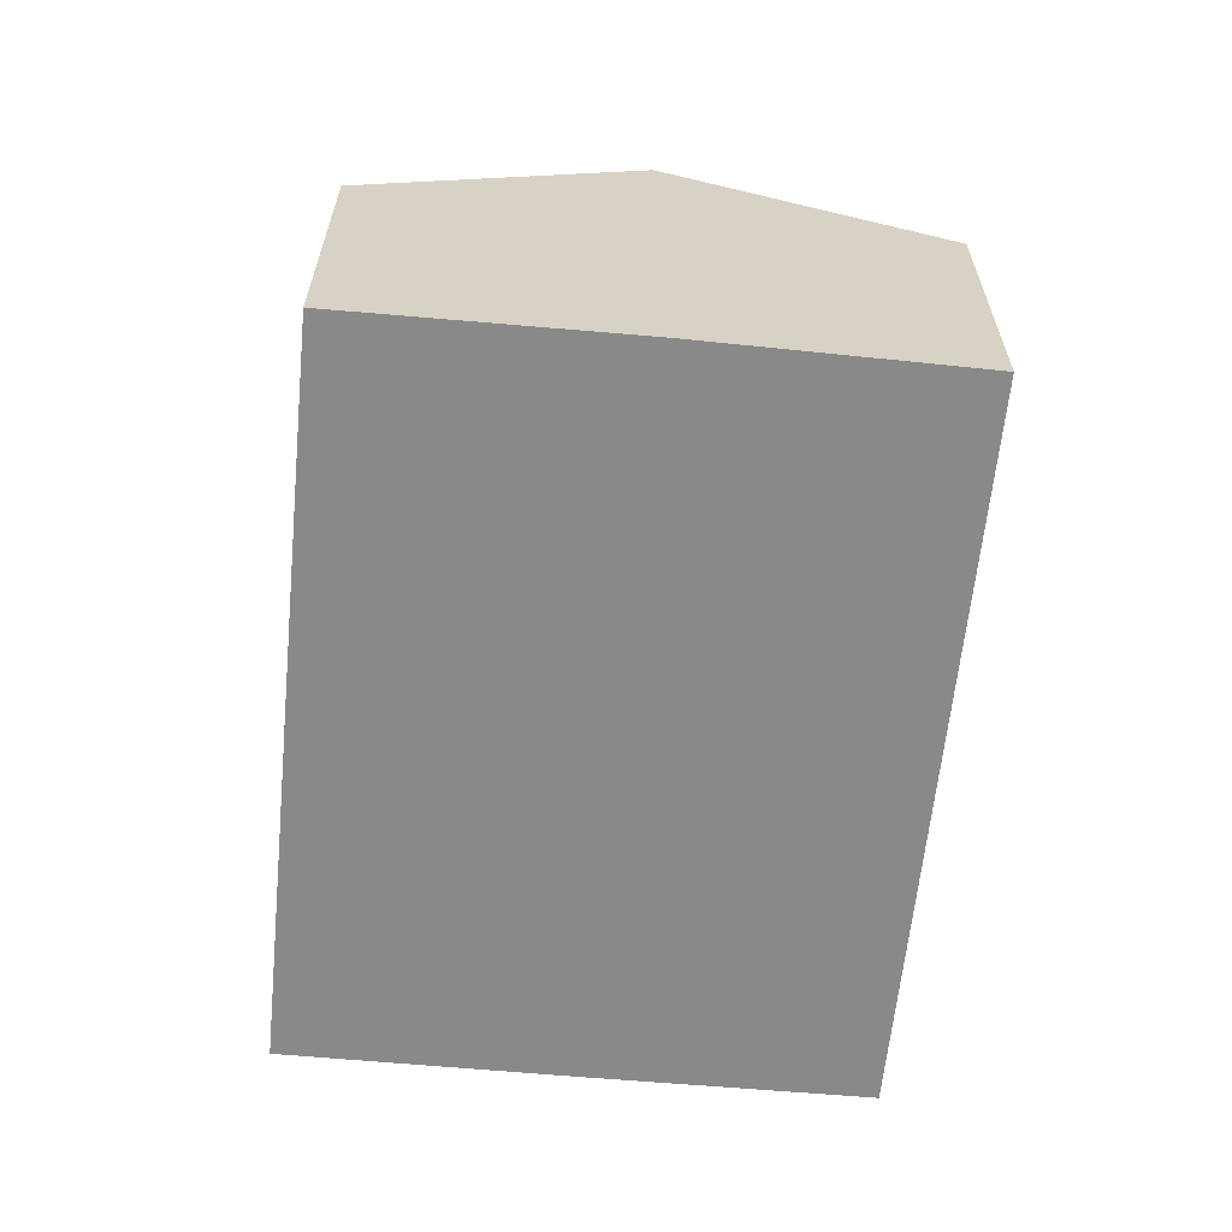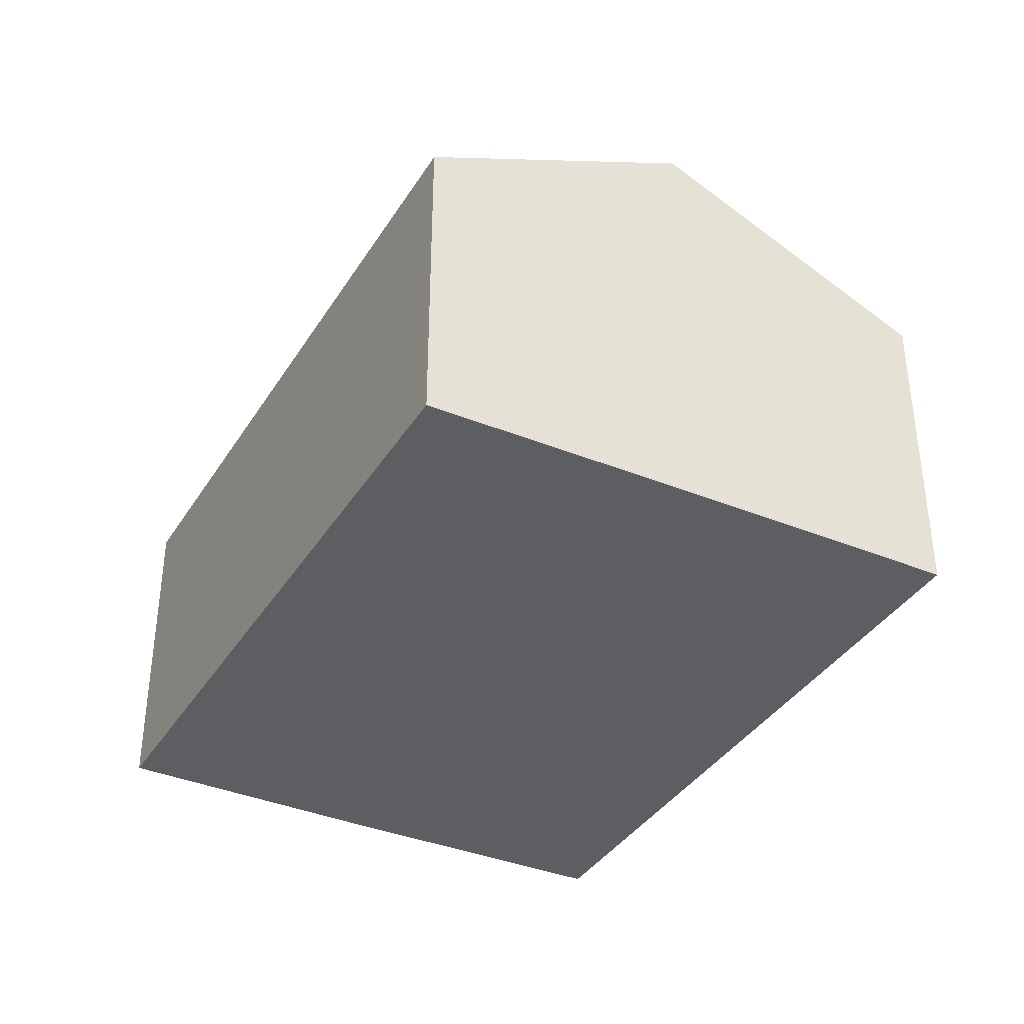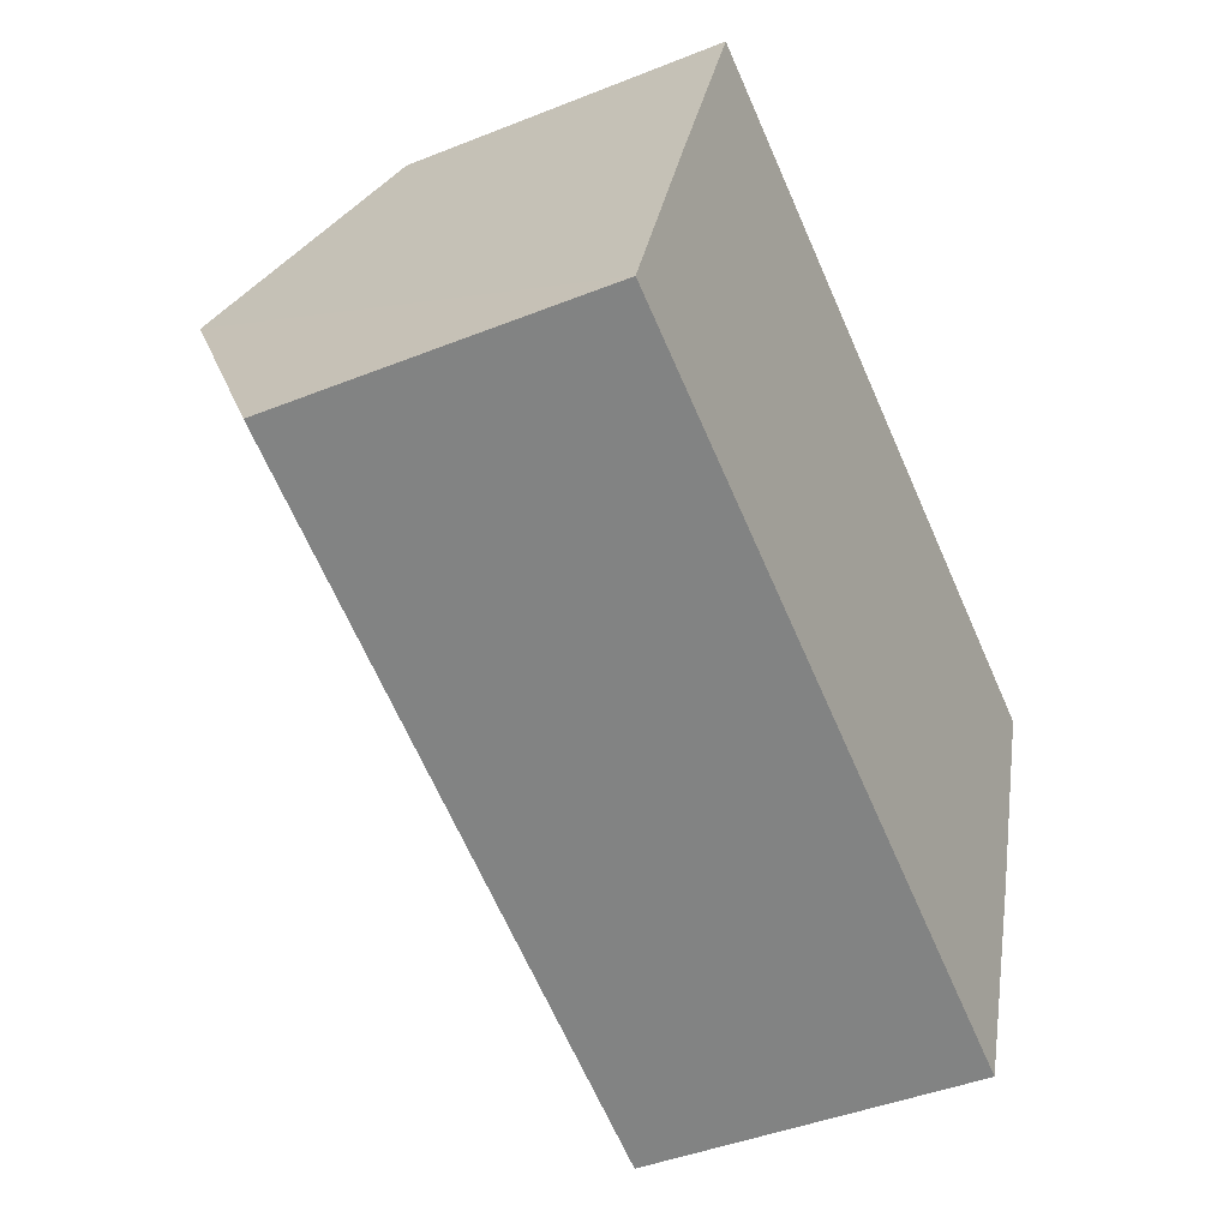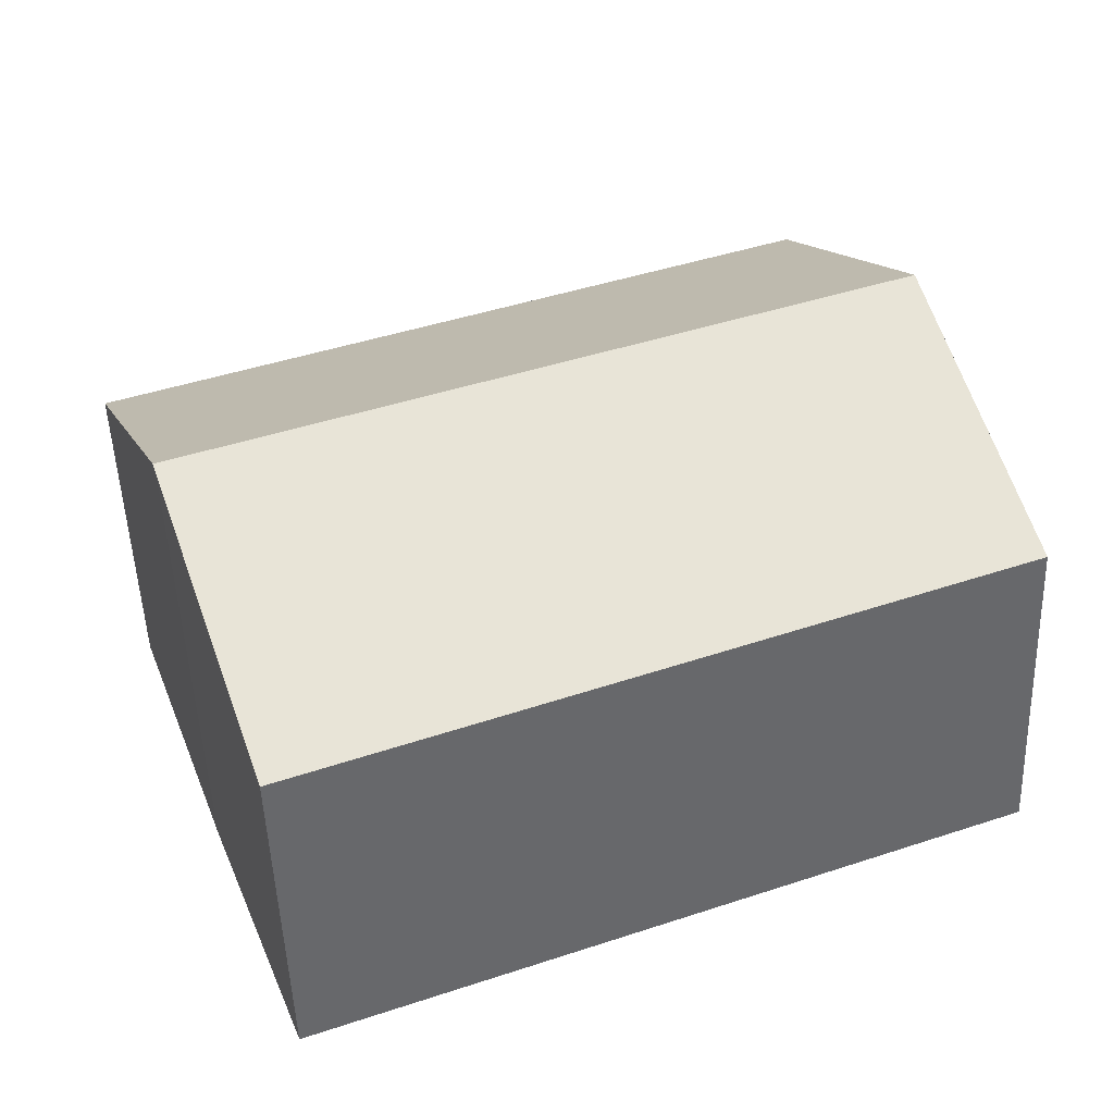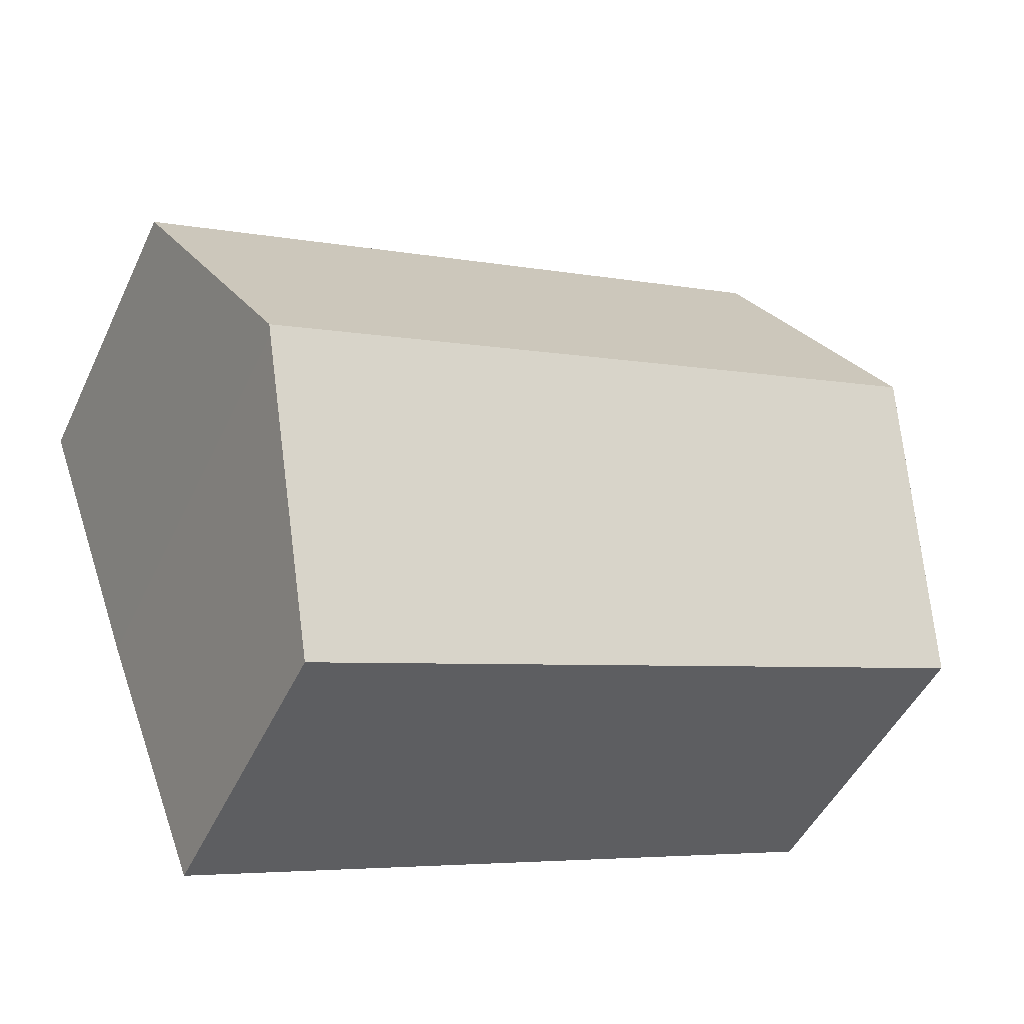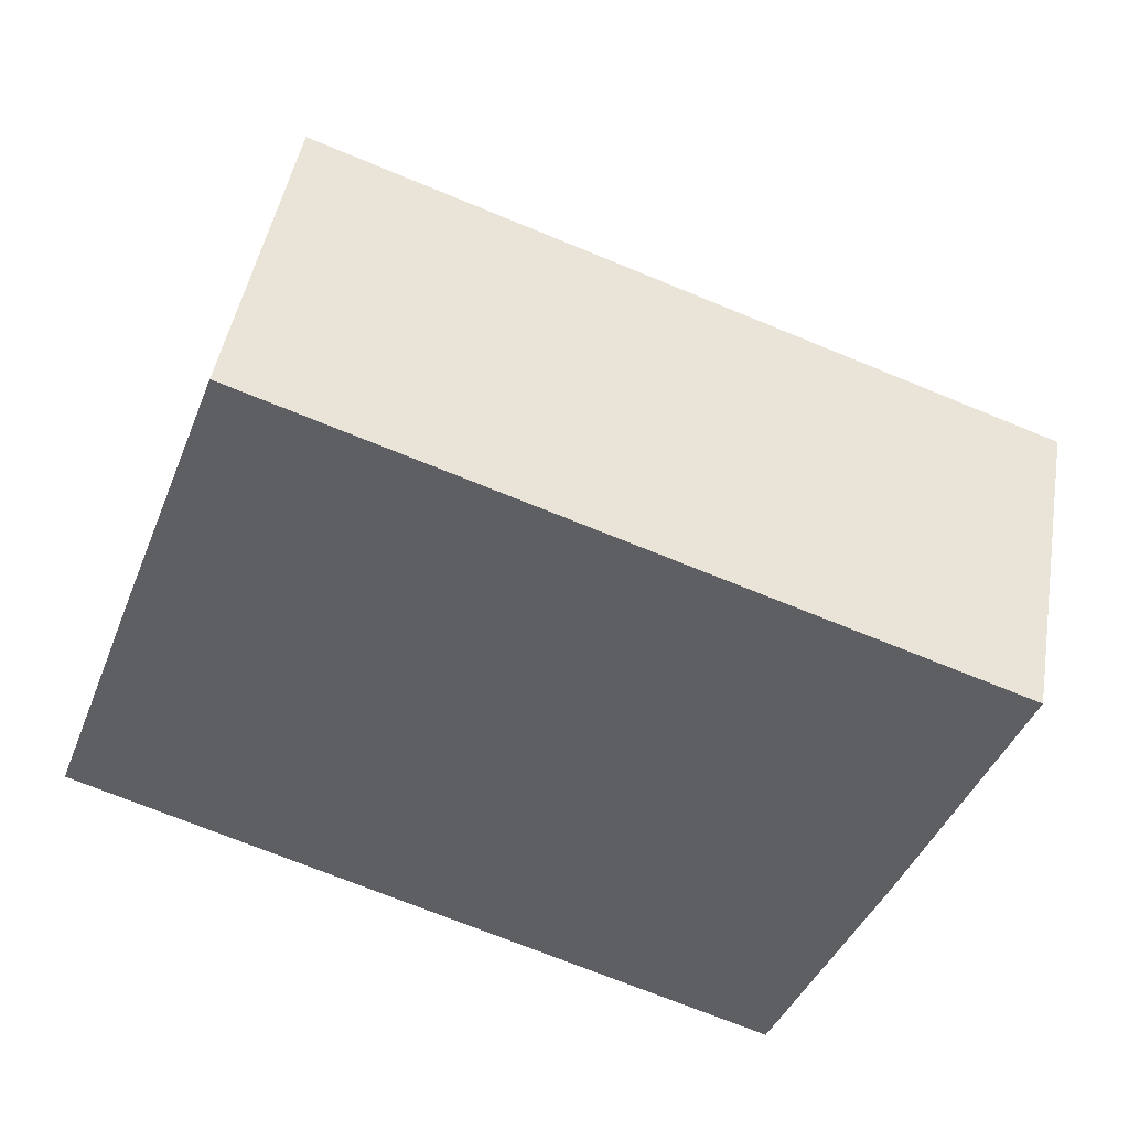
<metadata>
{"format":"obj","ext":"obj","renderer":"f3d","projection":"perspective","resolution":1024,"background":"white","views":[{"elev":-63.2,"azim":105.0,"up":"+Y"},{"elev":-37.3,"azim":-97.5,"up":"+Y"},{"elev":-43.3,"azim":-64.7,"up":"+Z"},{"elev":-50.2,"azim":-177.9,"up":"+Z"},{"elev":-47.7,"azim":155.6,"up":"+Z"},{"elev":46.0,"azim":9.7,"up":"+Z"}]}
</metadata>
<code>
v  0.875 4.085 2.408
v  8.007 2.911 2.51
v  7.119 4.085 0.07
v  1.775 2.911 4.843
v  0 2.927 1.792e-16
v  7.09 4.047 -0.009
v  6.183 2.903 -2.371
v  0.864 4.071 2.378
v  0 0 0
v  6.183 1.452e-16 -2.371
v  0.864 -1.456e-16 2.378
v  1.775 -2.965e-16 4.843
v  0.875 -1.474e-16 2.408
v  8.007 -1.537e-16 2.51
v  7.09 5.511e-19 -0.009
v  7.119 -4.286e-18 0.07
g defaultobject
f 1 2 3
f 2 1 4
f 5 6 7
f 6 5 3
f 3 5 1
f 1 5 8
f 7 9 5
f 9 7 10
f 9 8 5
f 8 9 1
f 1 9 4
f 4 9 11
f 4 11 12
f 12 11 13
f 12 2 4
f 2 12 14
f 15 7 6
f 7 15 10
f 14 3 2
f 3 14 6
f 6 14 15
f 15 14 16
f 13 14 12
f 14 13 11
f 14 11 9
f 14 9 10
f 14 10 16
f 16 10 15

</code>
